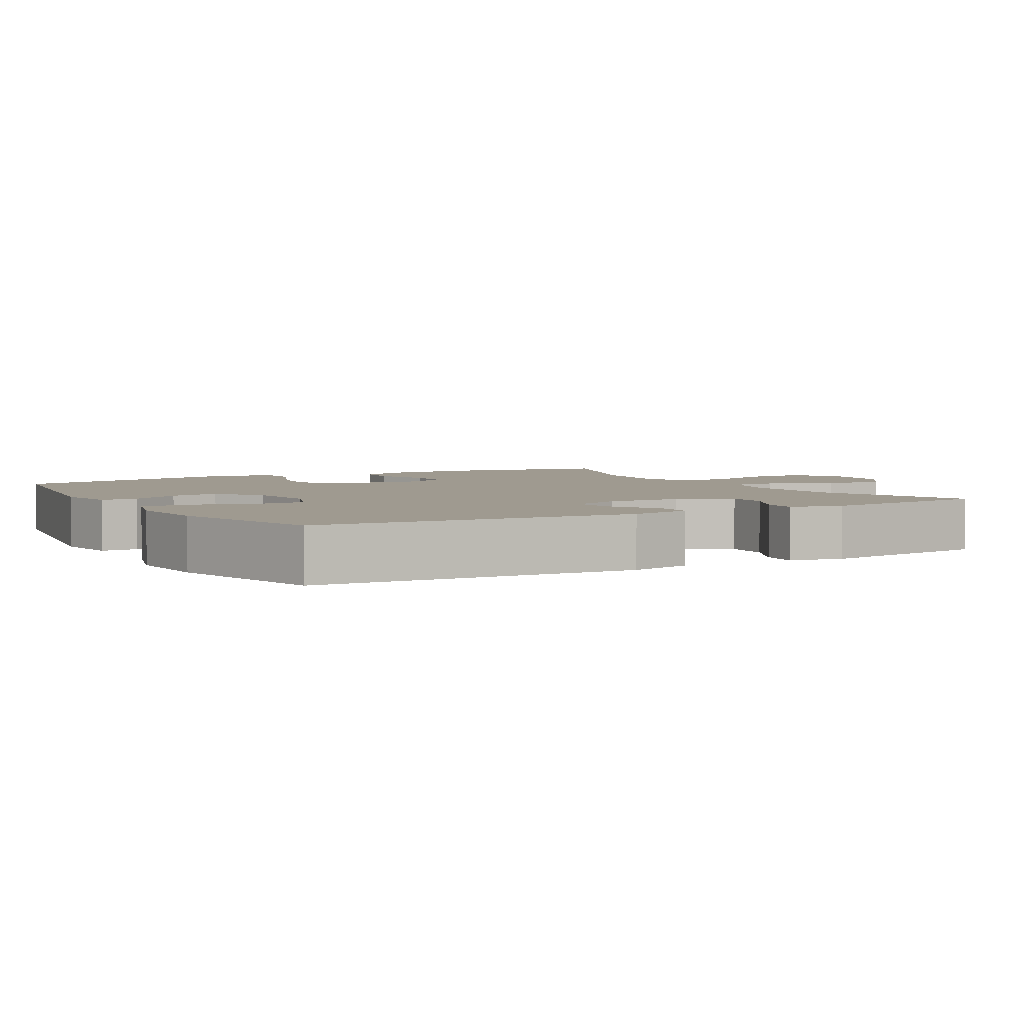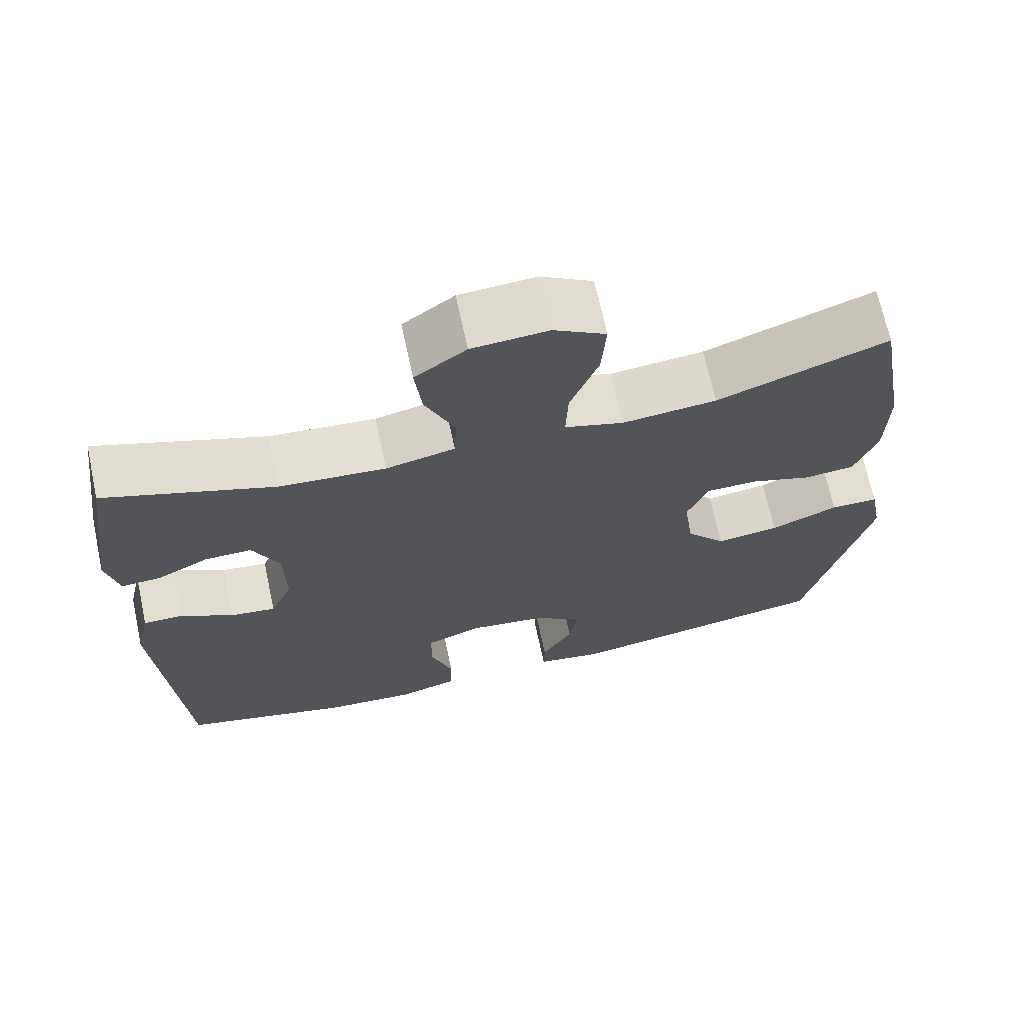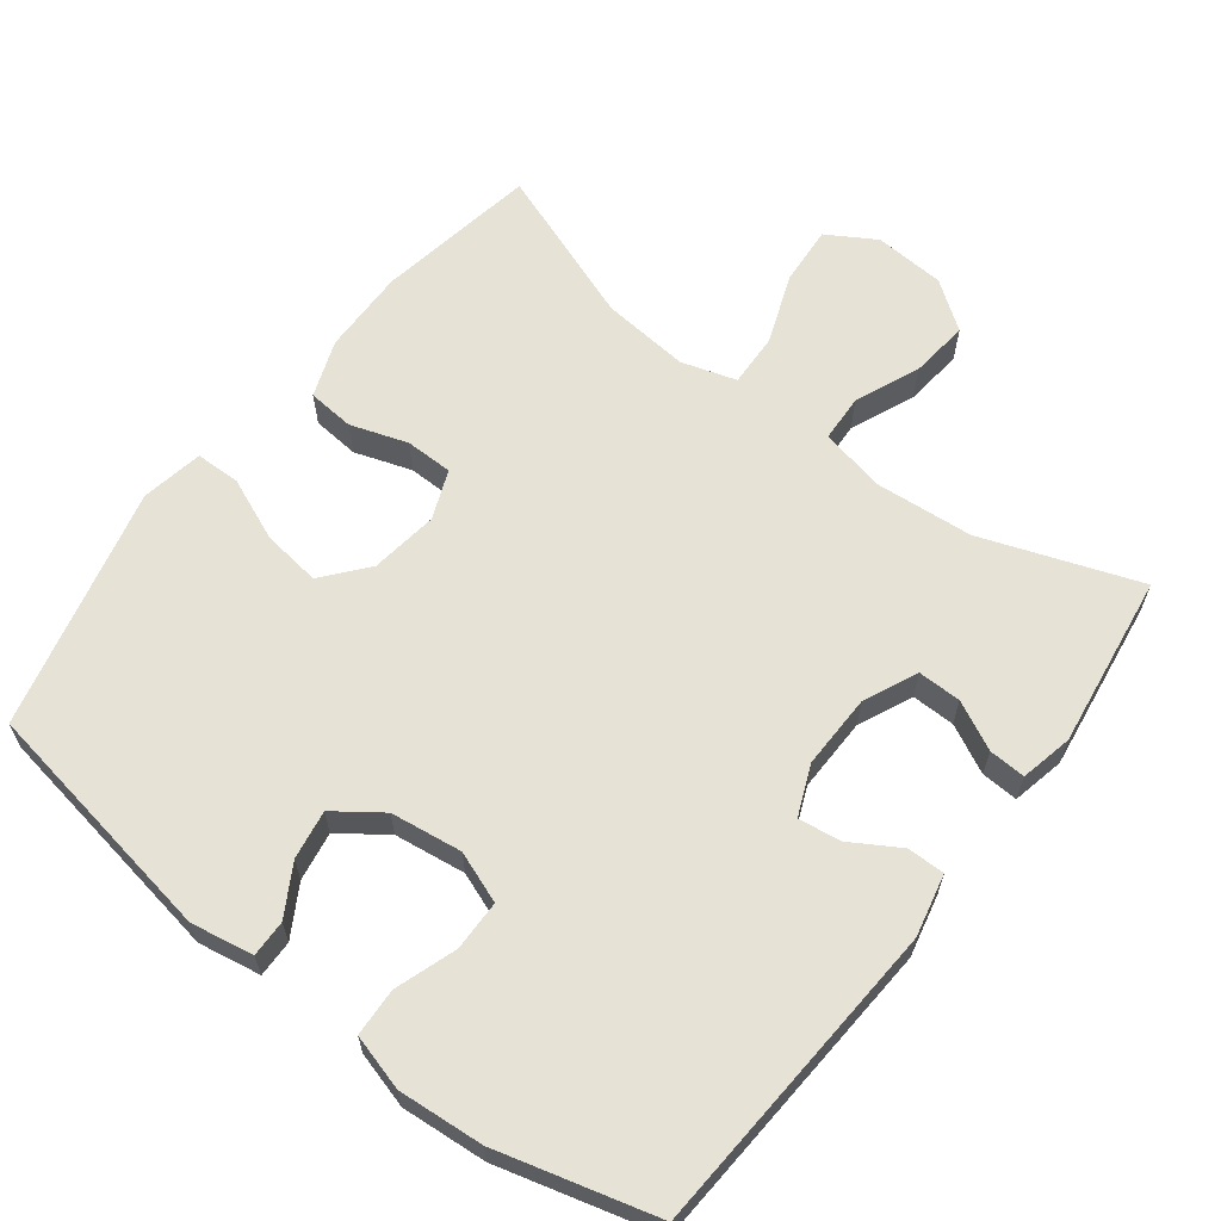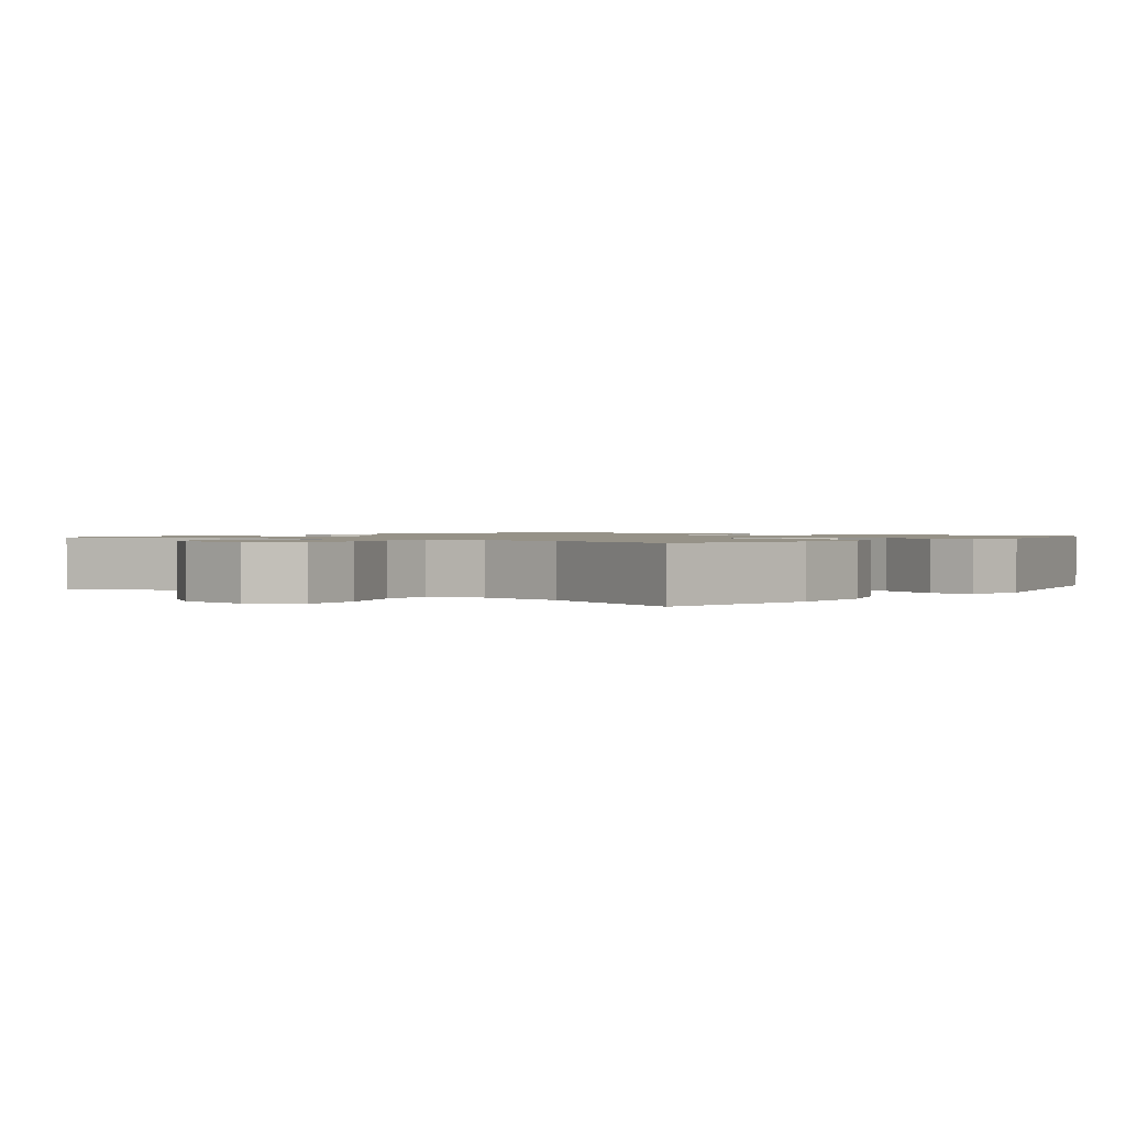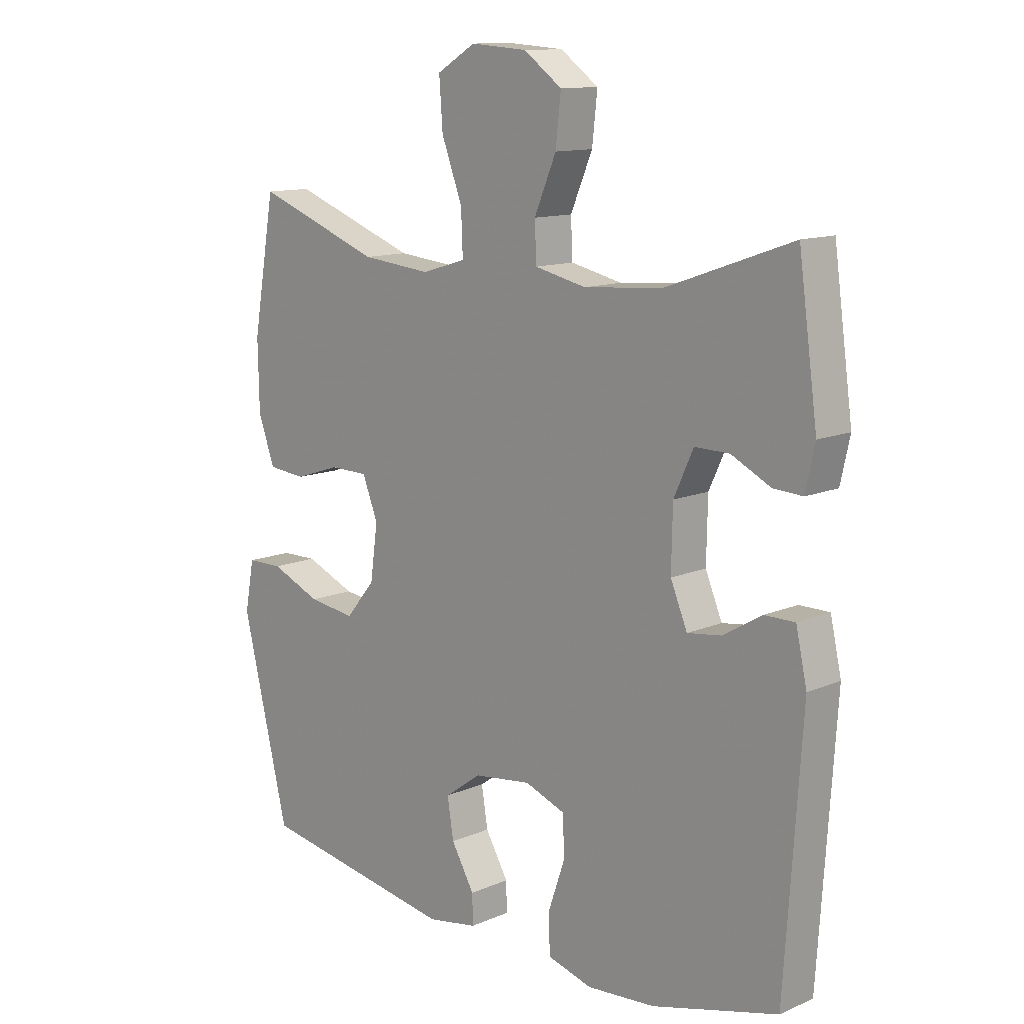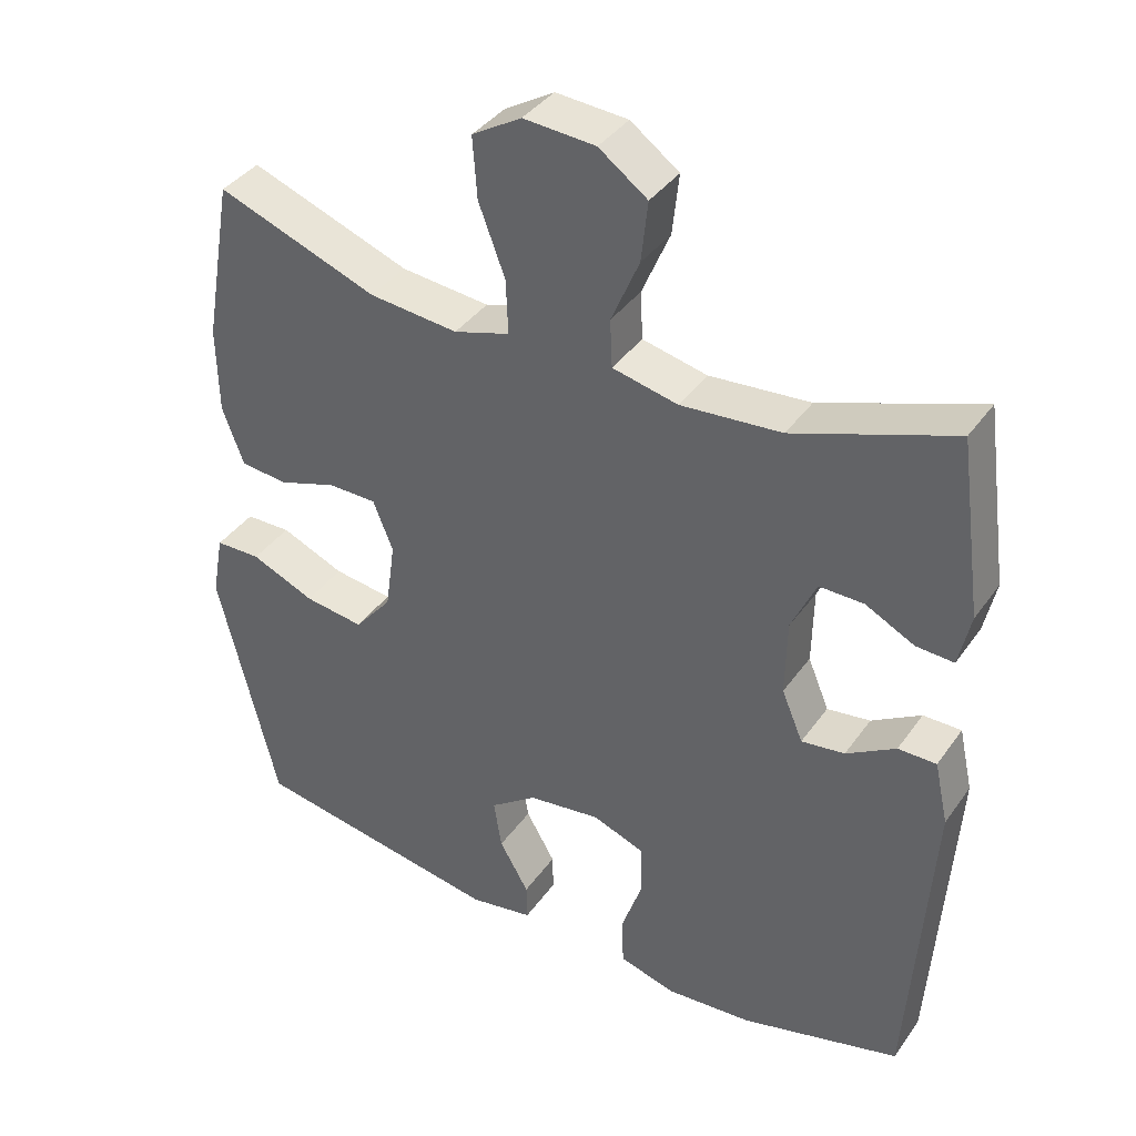
<metadata>
{"format":"obj","ext":"obj","renderer":"f3d","projection":"perspective","resolution":1024,"background":"white","views":[{"elev":3.9,"azim":-119.8,"up":"+Y"},{"elev":68.9,"azim":-12.2,"up":"+Z"},{"elev":63.1,"azim":-142.7,"up":"+Y"},{"elev":1.2,"azim":38.1,"up":"+Y"},{"elev":12.4,"azim":-135.0,"up":"+Z"},{"elev":38.5,"azim":-148.6,"up":"+Z"}]}
</metadata>
<code>
v -0.5 0.07 0.5
v -0.283 0.07 0.423
v -0.146 0.07 0.412
v -0.057 0.07 0.432
v -0.054 0.07 0.497
v -0.092 0.07 0.586
v -0.101 0.07 0.668
v -0.035 0.07 0.716
v 0.063 0.07 0.723
v 0.13 0.07 0.683
v 0.124 0.07 0.6
v 0.088 0.07 0.504
v 0.085 0.07 0.43
v 0.161 0.07 0.407
v 0.282 0.07 0.419
v 0.5 0.07 0.5
v 0.539 0.07 0.277
v 0.537 0.07 0.158
v 0.508 0.07 0.079
v 0.443 0.07 0.073
v 0.364 0.07 0.099
v 0.298 0.07 0.098
v 0.271 0.07 0.03
v 0.284 0.07 -0.064
v 0.335 0.07 -0.125
v 0.416 0.07 -0.114
v 0.503 0.07 -0.077
v 0.565 0.07 -0.078
v 0.581 0.07 -0.164
v 0.5 0.07 -0.5
v 0.157 0.07 -0.559
v 0.07 0.07 -0.544
v 0.071 0.07 -0.493
v 0.111 0.07 -0.424
v 0.122 0.07 -0.356
v 0.058 0.07 -0.31
v -0.041 0.07 -0.297
v -0.112 0.07 -0.324
v -0.113 0.07 -0.394
v -0.084 0.07 -0.479
v -0.087 0.07 -0.545
v -0.164 0.07 -0.567
v -0.282 0.07 -0.558
v -0.5 0.07 -0.5
v -0.529 0.07 -0.06
v -0.51 0.07 0.026
v -0.458 0.07 0.026
v -0.391 0.07 -0.014
v -0.332 0.07 -0.022
v -0.303 0.07 0.047
v -0.305 0.07 0.151
v -0.339 0.07 0.225
v -0.399 0.07 0.224
v -0.466 0.07 0.19
v -0.517 0.07 0.187
v -0.533 0.07 0.26
v -0.5 0 0.5
v -0.283 0 0.423
v -0.146 0 0.412
v -0.057 0 0.432
v -0.054 0 0.497
v -0.092 0 0.586
v -0.101 0 0.668
v -0.035 0 0.716
v 0.063 0 0.723
v 0.13 0 0.683
v 0.124 0 0.6
v 0.088 0 0.504
v 0.085 0 0.43
v 0.161 0 0.407
v 0.282 0 0.419
v 0.5 0 0.5
v 0.539 0 0.277
v 0.537 0 0.158
v 0.508 0 0.079
v 0.443 0 0.073
v 0.364 0 0.099
v 0.298 0 0.098
v 0.271 0 0.03
v 0.284 0 -0.064
v 0.335 0 -0.125
v 0.416 0 -0.114
v 0.503 0 -0.077
v 0.565 0 -0.078
v 0.581 0 -0.164
v 0.5 0 -0.5
v 0.157 0 -0.559
v 0.07 0 -0.544
v 0.071 0 -0.493
v 0.111 0 -0.424
v 0.122 0 -0.356
v 0.058 0 -0.31
v -0.041 0 -0.297
v -0.112 0 -0.324
v -0.113 0 -0.394
v -0.084 0 -0.479
v -0.087 0 -0.545
v -0.164 0 -0.567
v -0.282 0 -0.558
v -0.5 0 -0.5
v -0.529 0 -0.06
v -0.51 0 0.026
v -0.458 0 0.026
v -0.391 0 -0.014
v -0.332 0 -0.022
v -0.303 0 0.047
v -0.305 0 0.151
v -0.339 0 0.225
v -0.399 0 0.224
v -0.466 0 0.19
v -0.517 0 0.187
v -0.533 0 0.26
f 53 54 55 56
f 52 53 56 1
f 45 46 47 48
f 45 48 49
f 44 45 49
f 43 44 49 50
f 39 40 41 42
f 38 39 42 43
f 31 32 33 34
f 31 34 35
f 30 31 35
f 29 30 35 36
f 26 27 28 29
f 25 26 29 36
f 18 19 20 21
f 18 21 22
f 15 16 17 18
f 14 15 18 22
f 13 14 22 23
f 9 10 11 12
f 9 12 13
f 8 9 13
f 5 6 7 8
f 4 5 8 13
f 3 4 13 23
f 52 1 2
f 51 52 2 3
f 38 43 50 51
f 37 38 51 3
f 24 25 36 37
f 3 23 24 37
f 112 111 110 109
f 57 112 109 108
f 104 103 102 101
f 105 104 101
f 105 101 100
f 106 105 100 99
f 98 97 96 95
f 99 98 95 94
f 90 89 88 87
f 91 90 87
f 91 87 86
f 92 91 86 85
f 85 84 83 82
f 92 85 82 81
f 77 76 75 74
f 78 77 74
f 74 73 72 71
f 78 74 71 70
f 79 78 70 69
f 68 67 66 65
f 69 68 65
f 69 65 64
f 64 63 62 61
f 69 64 61 60
f 79 69 60 59
f 58 57 108
f 59 58 108 107
f 107 106 99 94
f 59 107 94 93
f 93 92 81 80
f 93 80 79 59
f 1 57 58 2
f 2 58 59 3
f 3 59 60 4
f 4 60 61 5
f 5 61 62 6
f 6 62 63 7
f 7 63 64 8
f 8 64 65 9
f 9 65 66 10
f 10 66 67 11
f 11 67 68 12
f 12 68 69 13
f 13 69 70 14
f 14 70 71 15
f 15 71 72 16
f 16 72 73 17
f 17 73 74 18
f 18 74 75 19
f 19 75 76 20
f 20 76 77 21
f 21 77 78 22
f 22 78 79 23
f 23 79 80 24
f 24 80 81 25
f 25 81 82 26
f 26 82 83 27
f 27 83 84 28
f 28 84 85 29
f 29 85 86 30
f 30 86 87 31
f 31 87 88 32
f 32 88 89 33
f 33 89 90 34
f 34 90 91 35
f 35 91 92 36
f 36 92 93 37
f 37 93 94 38
f 38 94 95 39
f 39 95 96 40
f 40 96 97 41
f 41 97 98 42
f 42 98 99 43
f 43 99 100 44
f 44 100 101 45
f 45 101 102 46
f 46 102 103 47
f 47 103 104 48
f 48 104 105 49
f 49 105 106 50
f 50 106 107 51
f 51 107 108 52
f 52 108 109 53
f 53 109 110 54
f 54 110 111 55
f 55 111 112 56
f 56 112 57 1

</code>
